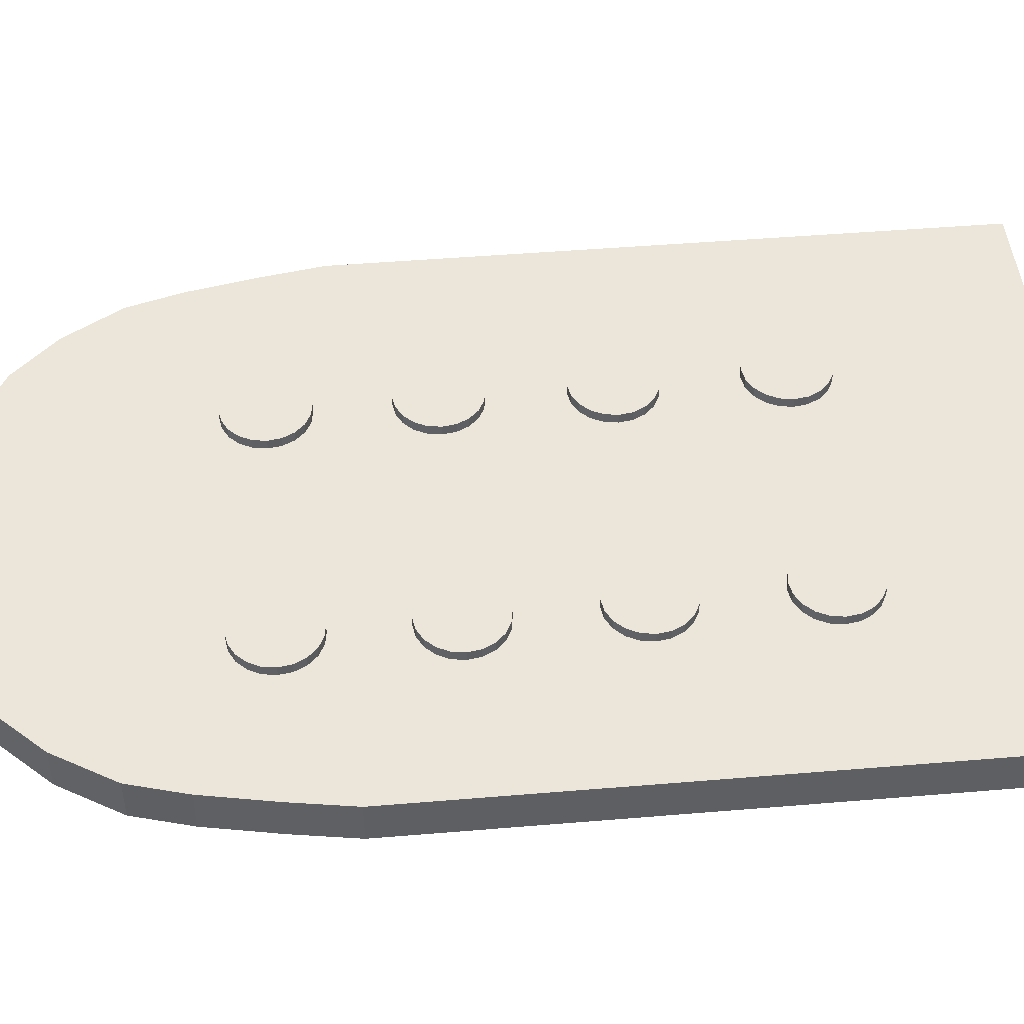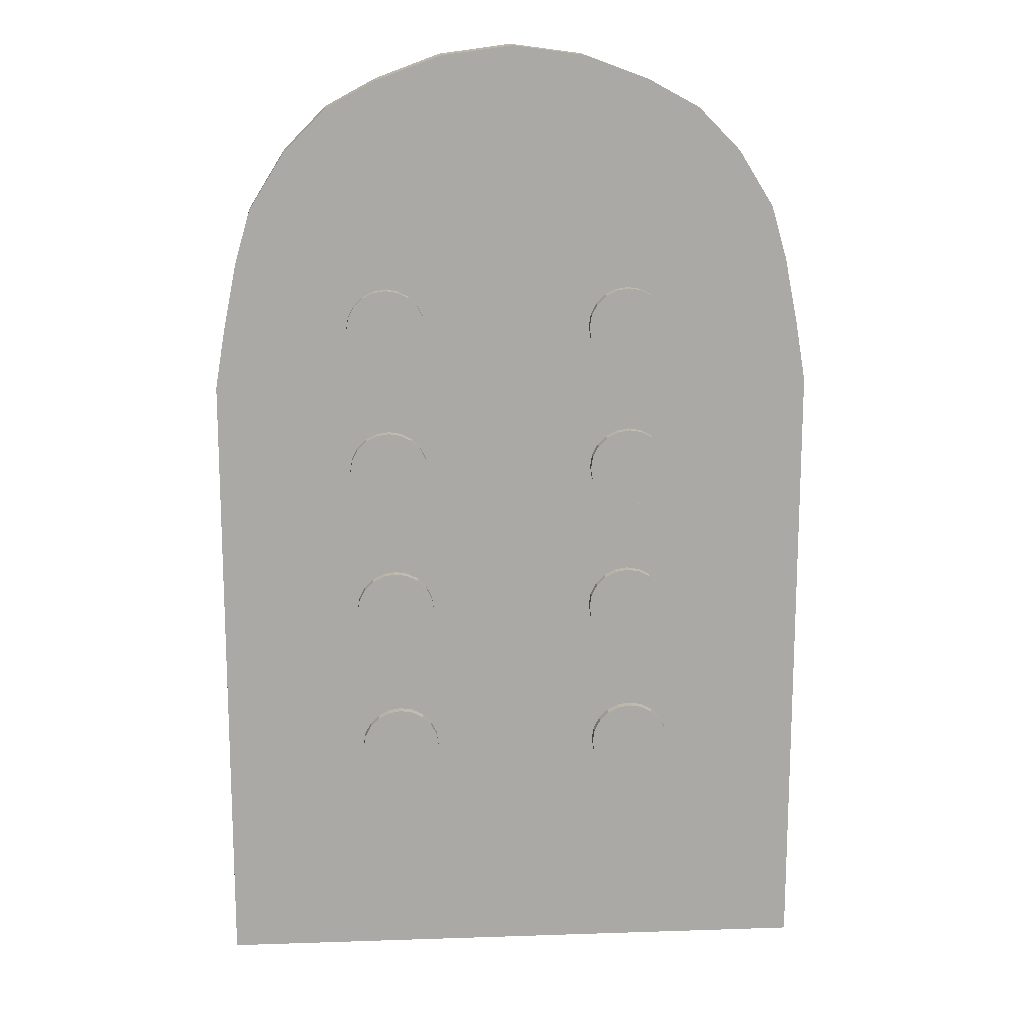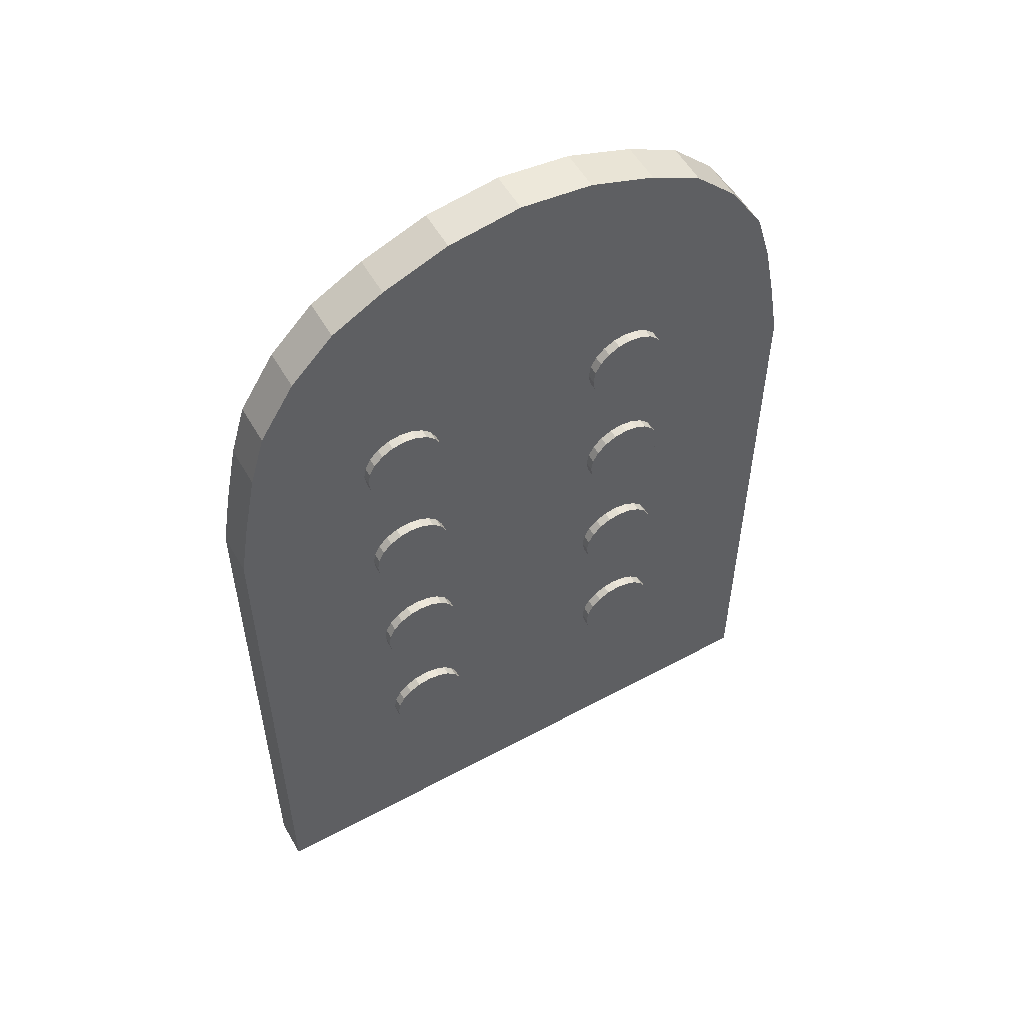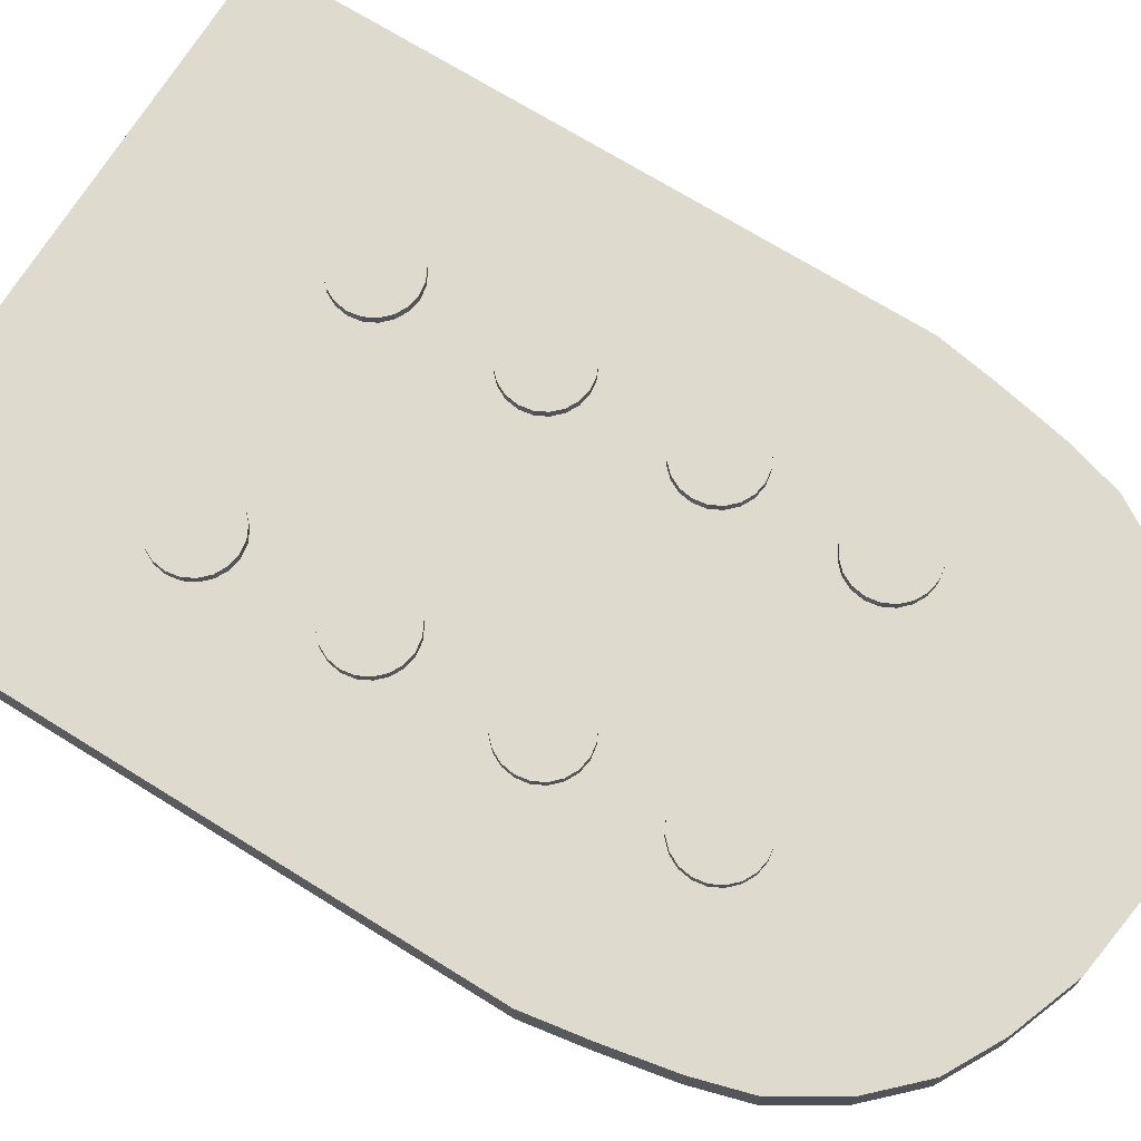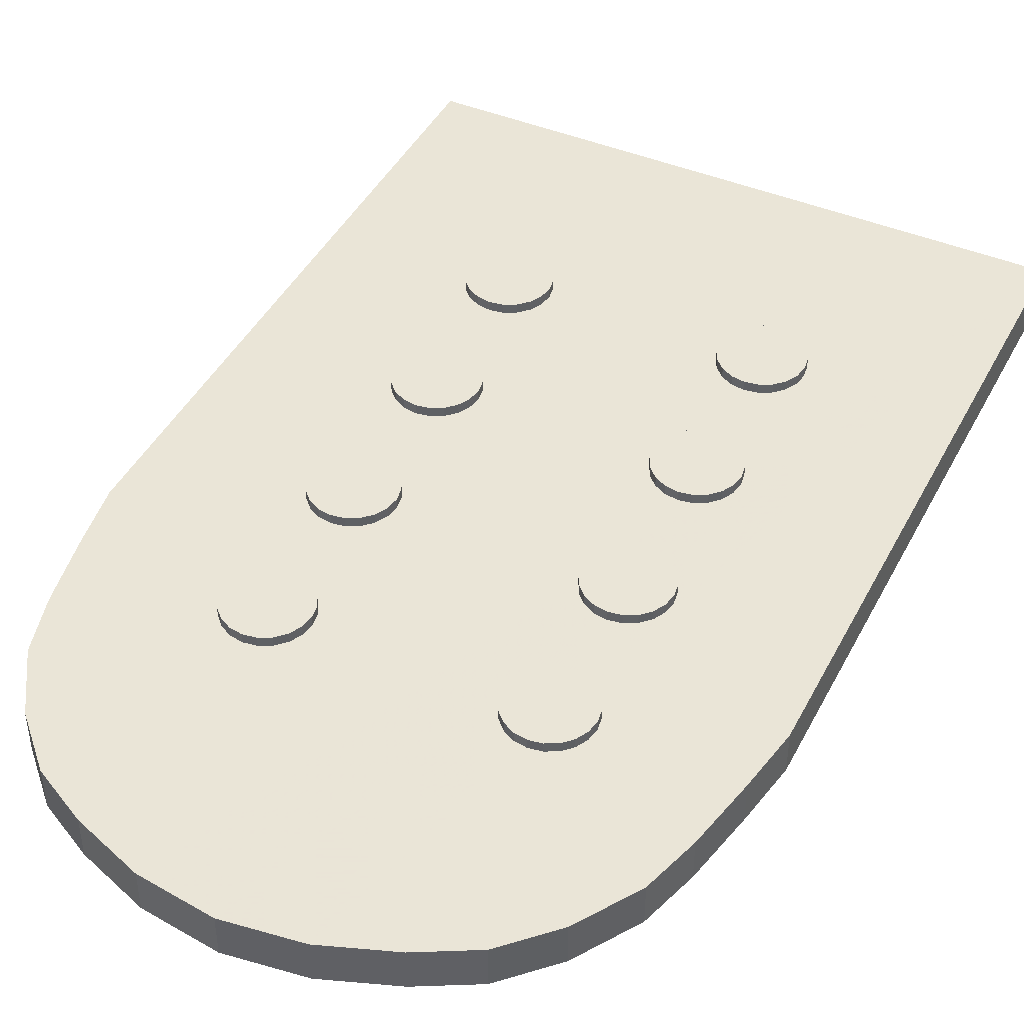
<metadata>
{"format":"obj","ext":"obj","renderer":"f3d","projection":"perspective","resolution":1024,"background":"white","views":[{"elev":47.1,"azim":-95.4,"up":"+Z"},{"elev":14.8,"azim":-4.1,"up":"+Y"},{"elev":55.4,"azim":-29.6,"up":"+Y"},{"elev":71.3,"azim":121.8,"up":"+Z"},{"elev":44.0,"azim":-153.9,"up":"+Z"}]}
</metadata>
<code>
g default
v -0.4876 1.433 0.08802
v -0.5212 1.499 0.08802
v -0.5735 1.552 0.08802
v -0.6393 1.585 0.08802
v -0.7123 1.597 0.08802
v -0.7853 1.585 0.08802
v -0.8511 1.552 0.08802
v -0.9034 1.499 0.08802
v -0.9369 1.433 0.08802
v -0.9485 1.36 0.08802
v -0.9369 1.288 0.08802
v -0.9034 1.222 0.08802
v -0.8511 1.169 0.08802
v -0.7853 1.136 0.08802
v -0.7123 1.124 0.08802
v -0.6393 1.136 0.08802
v -0.5735 1.169 0.08802
v -0.5212 1.222 0.08802
v -0.4876 1.288 0.08802
v -0.4761 1.36 0.08802
v -0.4876 1.433 0.176
v -0.5212 1.499 0.176
v -0.5735 1.552 0.176
v -0.6393 1.585 0.176
v -0.7123 1.597 0.176
v -0.7853 1.585 0.176
v -0.8511 1.552 0.176
v -0.9034 1.499 0.176
v -0.9369 1.433 0.176
v -0.9485 1.36 0.176
v -0.9369 1.288 0.176
v -0.9034 1.222 0.176
v -0.8511 1.169 0.176
v -0.7853 1.136 0.176
v -0.7123 1.124 0.176
v -0.6393 1.136 0.176
v -0.5735 1.169 0.176
v -0.5212 1.222 0.176
v -0.4876 1.288 0.176
v -0.4761 1.36 0.176
v 0.9623 1.433 0.08802
v 0.9288 1.499 0.08802
v 0.8765 1.552 0.08802
v 0.8107 1.585 0.08802
v 0.7377 1.597 0.08802
v 0.6647 1.585 0.08802
v 0.5989 1.552 0.08802
v 0.5466 1.499 0.08802
v 0.5131 1.433 0.08802
v 0.5015 1.36 0.08802
v 0.5131 1.288 0.08802
v 0.5466 1.222 0.08802
v 0.5989 1.169 0.08802
v 0.6647 1.136 0.08802
v 0.7377 1.124 0.08802
v 0.8107 1.136 0.08802
v 0.8765 1.169 0.08802
v 0.9288 1.222 0.08802
v 0.9623 1.288 0.08802
v 0.9739 1.36 0.08802
v 0.9623 1.433 0.176
v 0.9288 1.499 0.176
v 0.8765 1.552 0.176
v 0.8107 1.585 0.176
v 0.7377 1.597 0.176
v 0.6647 1.585 0.176
v 0.5989 1.552 0.176
v 0.5466 1.499 0.176
v 0.5131 1.433 0.176
v 0.5015 1.36 0.176
v 0.5131 1.288 0.176
v 0.5466 1.222 0.176
v 0.5989 1.169 0.176
v 0.6647 1.136 0.176
v 0.7377 1.124 0.176
v 0.8107 1.136 0.176
v 0.8765 1.169 0.176
v 0.9288 1.222 0.176
v 0.9623 1.288 0.176
v 0.9739 1.36 0.176
v 0.9179 4.089 0.08802
v 0.8843 4.155 0.08802
v 0.8321 4.207 0.08802
v 0.7662 4.241 0.08802
v 0.6932 4.253 0.08802
v 0.6203 4.241 0.08802
v 0.5544 4.207 0.08802
v 0.5022 4.155 0.08802
v 0.4686 4.089 0.08802
v 0.457 4.016 0.08802
v 0.4686 3.943 0.08802
v 0.5022 3.878 0.08802
v 0.5544 3.825 0.08802
v 0.6203 3.792 0.08802
v 0.6932 3.78 0.08802
v 0.7662 3.792 0.08802
v 0.8321 3.825 0.08802
v 0.8843 3.878 0.08802
v 0.9179 3.943 0.08802
v 0.9294 4.016 0.08802
v 0.9179 4.089 0.176
v 0.8843 4.155 0.176
v 0.8321 4.207 0.176
v 0.7662 4.241 0.176
v 0.6932 4.253 0.176
v 0.6203 4.241 0.176
v 0.5544 4.207 0.176
v 0.5022 4.155 0.176
v 0.4686 4.089 0.176
v 0.457 4.016 0.176
v 0.4686 3.943 0.176
v 0.5022 3.878 0.176
v 0.5544 3.825 0.176
v 0.6203 3.792 0.176
v 0.6932 3.78 0.176
v 0.7662 3.792 0.176
v 0.8321 3.825 0.176
v 0.8843 3.878 0.176
v 0.9179 3.943 0.176
v 0.9294 4.016 0.176
v 0.9343 2.329 0.08802
v 0.9007 2.394 0.08802
v 0.8485 2.447 0.08802
v 0.7826 2.48 0.08802
v 0.7096 2.492 0.08802
v 0.6366 2.48 0.08802
v 0.5708 2.447 0.08802
v 0.5185 2.394 0.08802
v 0.485 2.329 0.08802
v 0.4734 2.256 0.08802
v 0.485 2.183 0.08802
v 0.5185 2.117 0.08802
v 0.5708 2.065 0.08802
v 0.6366 2.031 0.08802
v 0.7096 2.019 0.08802
v 0.7826 2.031 0.08802
v 0.8485 2.065 0.08802
v 0.9007 2.117 0.08802
v 0.9343 2.183 0.08802
v 0.9458 2.256 0.08802
v 0.9343 2.329 0.176
v 0.9007 2.394 0.176
v 0.8485 2.447 0.176
v 0.7826 2.48 0.176
v 0.7096 2.492 0.176
v 0.6366 2.48 0.176
v 0.5708 2.447 0.176
v 0.5185 2.394 0.176
v 0.485 2.329 0.176
v 0.4734 2.256 0.176
v 0.485 2.183 0.176
v 0.5185 2.117 0.176
v 0.5708 2.065 0.176
v 0.6366 2.031 0.176
v 0.7096 2.019 0.176
v 0.7826 2.031 0.176
v 0.8485 2.065 0.176
v 0.9007 2.117 0.176
v 0.9343 2.183 0.176
v 0.9458 2.256 0.176
v -0.5086 2.329 0.08802
v -0.5422 2.394 0.08802
v -0.5944 2.447 0.08802
v -0.6603 2.48 0.08802
v -0.7333 2.492 0.08802
v -0.8063 2.48 0.08802
v -0.8721 2.447 0.08802
v -0.9244 2.394 0.08802
v -0.9579 2.329 0.08802
v -0.9695 2.256 0.08802
v -0.9579 2.183 0.08802
v -0.9244 2.117 0.08802
v -0.8721 2.065 0.08802
v -0.8063 2.031 0.08802
v -0.7333 2.019 0.08802
v -0.6603 2.031 0.08802
v -0.5944 2.065 0.08802
v -0.5422 2.117 0.08802
v -0.5086 2.183 0.08802
v -0.4971 2.256 0.08802
v -0.5086 2.329 0.176
v -0.5422 2.394 0.176
v -0.5944 2.447 0.176
v -0.6603 2.48 0.176
v -0.7333 2.492 0.176
v -0.8063 2.48 0.176
v -0.8721 2.447 0.176
v -0.9244 2.394 0.176
v -0.9579 2.329 0.176
v -0.9695 2.256 0.176
v -0.9579 2.183 0.176
v -0.9244 2.117 0.176
v -0.8721 2.065 0.176
v -0.8063 2.031 0.176
v -0.7333 2.019 0.176
v -0.6603 2.031 0.176
v -0.5944 2.065 0.176
v -0.5422 2.117 0.176
v -0.5086 2.183 0.176
v -0.4971 2.256 0.176
v -0.001862 5.678 -0.1174
v -0.4243 5.622 -0.1172
v -0.8047 5.481 -0.1172
v -1.105 5.319 -0.1172
v -1.356 5.065 -0.1172
v -1.563 4.731 -0.1172
v -1.655 4.416 -0.1172
v -1.734 4.02 -0.1172
v -1.793 3.668 -0.1172
v -1.791 -0.000776 -0.1172
v -0.001862 5.678 0.1215
v -0.4243 5.622 0.1217
v -1.791 -0.000776 0.1217
v -0.8047 5.481 0.1217
v -1.105 5.319 0.1217
v -1.356 5.065 0.1217
v -1.563 4.731 0.1217
v -1.655 4.416 0.1217
v -1.734 4.02 0.1217
v -1.793 3.668 0.1217
v 0.4205 5.622 0.1214
v 0.801 5.481 0.1214
v 1.101 5.319 0.1214
v 1.352 5.065 0.1214
v 1.559 4.731 0.1214
v 1.651 4.416 0.1214
v 1.73 4.02 0.1214
v 1.789 3.668 0.1214
v 1.787 -0.000776 0.1214
v 0.4205 5.622 -0.1175
v 0.801 5.481 -0.1175
v 1.101 5.319 -0.1175
v 1.352 5.065 -0.1175
v 1.559 4.731 -0.1175
v 1.651 4.416 -0.1175
v 1.73 4.02 -0.1175
v 1.789 3.668 -0.1175
v 1.787 -0.000776 -0.1175
v -0.5371 3.217 0.08802
v -0.5706 3.282 0.08802
v -0.6229 3.335 0.08802
v -0.6887 3.368 0.08802
v -0.7617 3.38 0.08802
v -0.8347 3.368 0.08802
v -0.9005 3.335 0.08802
v -0.9528 3.282 0.08802
v -0.9863 3.217 0.08802
v -0.9979 3.144 0.08802
v -0.9863 3.071 0.08802
v -0.9528 3.005 0.08802
v -0.9005 2.952 0.08802
v -0.8347 2.919 0.08802
v -0.7617 2.907 0.08802
v -0.6887 2.919 0.08802
v -0.6229 2.952 0.08802
v -0.5706 3.005 0.08802
v -0.5371 3.071 0.08802
v -0.5255 3.144 0.08802
v -0.5371 3.217 0.176
v -0.5706 3.282 0.176
v -0.6229 3.335 0.176
v -0.6887 3.368 0.176
v -0.7617 3.38 0.176
v -0.8347 3.368 0.176
v -0.9005 3.335 0.176
v -0.9528 3.282 0.176
v -0.9863 3.217 0.176
v -0.9979 3.144 0.176
v -0.9863 3.071 0.176
v -0.9528 3.005 0.176
v -0.9005 2.952 0.176
v -0.8347 2.919 0.176
v -0.7617 2.907 0.176
v -0.6887 2.919 0.176
v -0.6229 2.952 0.176
v -0.5706 3.005 0.176
v -0.5371 3.071 0.176
v -0.5255 3.144 0.176
v -0.545 4.089 0.08802
v -0.5785 4.155 0.08802
v -0.6308 4.207 0.08802
v -0.6966 4.241 0.08802
v -0.7696 4.253 0.08802
v -0.8426 4.241 0.08802
v -0.9084 4.207 0.08802
v -0.9607 4.155 0.08802
v -0.9942 4.089 0.08802
v -1.006 4.016 0.08802
v -0.9942 3.943 0.08802
v -0.9607 3.878 0.08802
v -0.9084 3.825 0.08802
v -0.8426 3.792 0.08802
v -0.7696 3.78 0.08802
v -0.6966 3.792 0.08802
v -0.6308 3.825 0.08802
v -0.5785 3.878 0.08802
v -0.545 3.943 0.08802
v -0.5334 4.016 0.08802
v -0.545 4.089 0.176
v -0.5785 4.155 0.176
v -0.6308 4.207 0.176
v -0.6966 4.241 0.176
v -0.7696 4.253 0.176
v -0.8426 4.241 0.176
v -0.9084 4.207 0.176
v -0.9607 4.155 0.176
v -0.9942 4.089 0.176
v -1.006 4.016 0.176
v -0.9942 3.943 0.176
v -0.9607 3.878 0.176
v -0.9084 3.825 0.176
v -0.8426 3.792 0.176
v -0.7696 3.78 0.176
v -0.6966 3.792 0.176
v -0.6308 3.825 0.176
v -0.5785 3.878 0.176
v -0.545 3.943 0.176
v -0.5334 4.016 0.176
v 0.9343 3.217 0.08802
v 0.9007 3.282 0.08802
v 0.8485 3.335 0.08802
v 0.7826 3.368 0.08802
v 0.7096 3.38 0.08802
v 0.6366 3.368 0.08802
v 0.5708 3.335 0.08802
v 0.5185 3.282 0.08802
v 0.485 3.217 0.08802
v 0.4734 3.144 0.08802
v 0.485 3.071 0.08802
v 0.5185 3.005 0.08802
v 0.5708 2.952 0.08802
v 0.6366 2.919 0.08802
v 0.7096 2.907 0.08802
v 0.7826 2.919 0.08802
v 0.8485 2.952 0.08802
v 0.9007 3.005 0.08802
v 0.9343 3.071 0.08802
v 0.9458 3.144 0.08802
v 0.9343 3.217 0.176
v 0.9007 3.282 0.176
v 0.8485 3.335 0.176
v 0.7826 3.368 0.176
v 0.7096 3.38 0.176
v 0.6366 3.368 0.176
v 0.5708 3.335 0.176
v 0.5185 3.282 0.176
v 0.485 3.217 0.176
v 0.4734 3.144 0.176
v 0.485 3.071 0.176
v 0.5185 3.005 0.176
v 0.5708 2.952 0.176
v 0.6366 2.919 0.176
v 0.7096 2.907 0.176
v 0.7826 2.919 0.176
v 0.8485 2.952 0.176
v 0.9007 3.005 0.176
v 0.9343 3.071 0.176
v 0.9458 3.144 0.176
g pCylinder13
f 40 21 22 23 24 25 26 27 28 29 30 31 32 33 34 35 36 37 38 39
f 1 2 22 21
f 2 3 23 22
f 3 4 24 23
f 4 5 25 24
f 5 6 26 25
f 6 7 27 26
f 7 8 28 27
f 8 9 29 28
f 9 10 30 29
f 10 11 31 30
f 11 12 32 31
f 12 13 33 32
f 13 14 34 33
f 14 15 35 34
f 15 16 36 35
f 16 17 37 36
f 17 18 38 37
f 18 19 39 38
f 19 20 40 39
f 20 1 21 40
f 80 61 62 63 64 65 66 67 68 69 70 71 72 73 74 75 76 77 78 79
f 41 42 62 61
f 42 43 63 62
f 43 44 64 63
f 44 45 65 64
f 45 46 66 65
f 46 47 67 66
f 47 48 68 67
f 48 49 69 68
f 49 50 70 69
f 50 51 71 70
f 51 52 72 71
f 52 53 73 72
f 53 54 74 73
f 54 55 75 74
f 55 56 76 75
f 56 57 77 76
f 57 58 78 77
f 58 59 79 78
f 59 60 80 79
f 60 41 61 80
f 120 101 102 103 104 105 106 107 108 109 110 111 112 113 114 115 116 117 118 119
f 81 82 102 101
f 82 83 103 102
f 83 84 104 103
f 84 85 105 104
f 85 86 106 105
f 86 87 107 106
f 87 88 108 107
f 88 89 109 108
f 89 90 110 109
f 90 91 111 110
f 91 92 112 111
f 92 93 113 112
f 93 94 114 113
f 94 95 115 114
f 95 96 116 115
f 96 97 117 116
f 97 98 118 117
f 98 99 119 118
f 99 100 120 119
f 100 81 101 120
f 160 141 142 143 144 145 146 147 148 149 150 151 152 153 154 155 156 157 158 159
f 121 122 142 141
f 122 123 143 142
f 123 124 144 143
f 124 125 145 144
f 125 126 146 145
f 126 127 147 146
f 127 128 148 147
f 128 129 149 148
f 129 130 150 149
f 130 131 151 150
f 131 132 152 151
f 132 133 153 152
f 133 134 154 153
f 134 135 155 154
f 135 136 156 155
f 136 137 157 156
f 137 138 158 157
f 138 139 159 158
f 139 140 160 159
f 140 121 141 160
f 200 181 182 183 184 185 186 187 188 189 190 191 192 193 194 195 196 197 198 199
f 161 162 182 181
f 162 163 183 182
f 163 164 184 183
f 164 165 185 184
f 165 166 186 185
f 166 167 187 186
f 167 168 188 187
f 168 169 189 188
f 169 170 190 189
f 170 171 191 190
f 171 172 192 191
f 172 173 193 192
f 173 174 194 193
f 174 175 195 194
f 175 176 196 195
f 176 177 197 196
f 177 178 198 197
f 178 179 199 198
f 179 180 200 199
f 180 161 181 200
f 210 209 208 207 206 205 204 203 202 201 230 231 232 233 234 235 236 237 238
f 201 202 212 211
f 202 203 214 212
f 203 204 215 214
f 204 205 216 215
f 205 206 217 216
f 206 207 218 217
f 207 208 219 218
f 208 209 220 219
f 209 210 213 220
f 213 229 228 227 226 225 224 223 222 221 211 212 214 215 216 217 218 219 220
f 211 221 230 201
f 221 222 231 230
f 222 223 232 231
f 223 224 233 232
f 224 225 234 233
f 225 226 235 234
f 226 227 236 235
f 227 228 237 236
f 228 229 238 237
f 229 213 210 238
f 278 259 260 261 262 263 264 265 266 267 268 269 270 271 272 273 274 275 276 277
f 239 240 260 259
f 240 241 261 260
f 241 242 262 261
f 242 243 263 262
f 243 244 264 263
f 244 245 265 264
f 245 246 266 265
f 246 247 267 266
f 247 248 268 267
f 248 249 269 268
f 249 250 270 269
f 250 251 271 270
f 251 252 272 271
f 252 253 273 272
f 253 254 274 273
f 254 255 275 274
f 255 256 276 275
f 256 257 277 276
f 257 258 278 277
f 258 239 259 278
f 318 299 300 301 302 303 304 305 306 307 308 309 310 311 312 313 314 315 316 317
f 279 280 300 299
f 280 281 301 300
f 281 282 302 301
f 282 283 303 302
f 283 284 304 303
f 284 285 305 304
f 285 286 306 305
f 286 287 307 306
f 287 288 308 307
f 288 289 309 308
f 289 290 310 309
f 290 291 311 310
f 291 292 312 311
f 292 293 313 312
f 293 294 314 313
f 294 295 315 314
f 295 296 316 315
f 296 297 317 316
f 297 298 318 317
f 298 279 299 318
f 358 339 340 341 342 343 344 345 346 347 348 349 350 351 352 353 354 355 356 357
f 319 320 340 339
f 320 321 341 340
f 321 322 342 341
f 322 323 343 342
f 323 324 344 343
f 324 325 345 344
f 325 326 346 345
f 326 327 347 346
f 327 328 348 347
f 328 329 349 348
f 329 330 350 349
f 330 331 351 350
f 331 332 352 351
f 332 333 353 352
f 333 334 354 353
f 334 335 355 354
f 335 336 356 355
f 336 337 357 356
f 337 338 358 357
f 338 319 339 358

</code>
